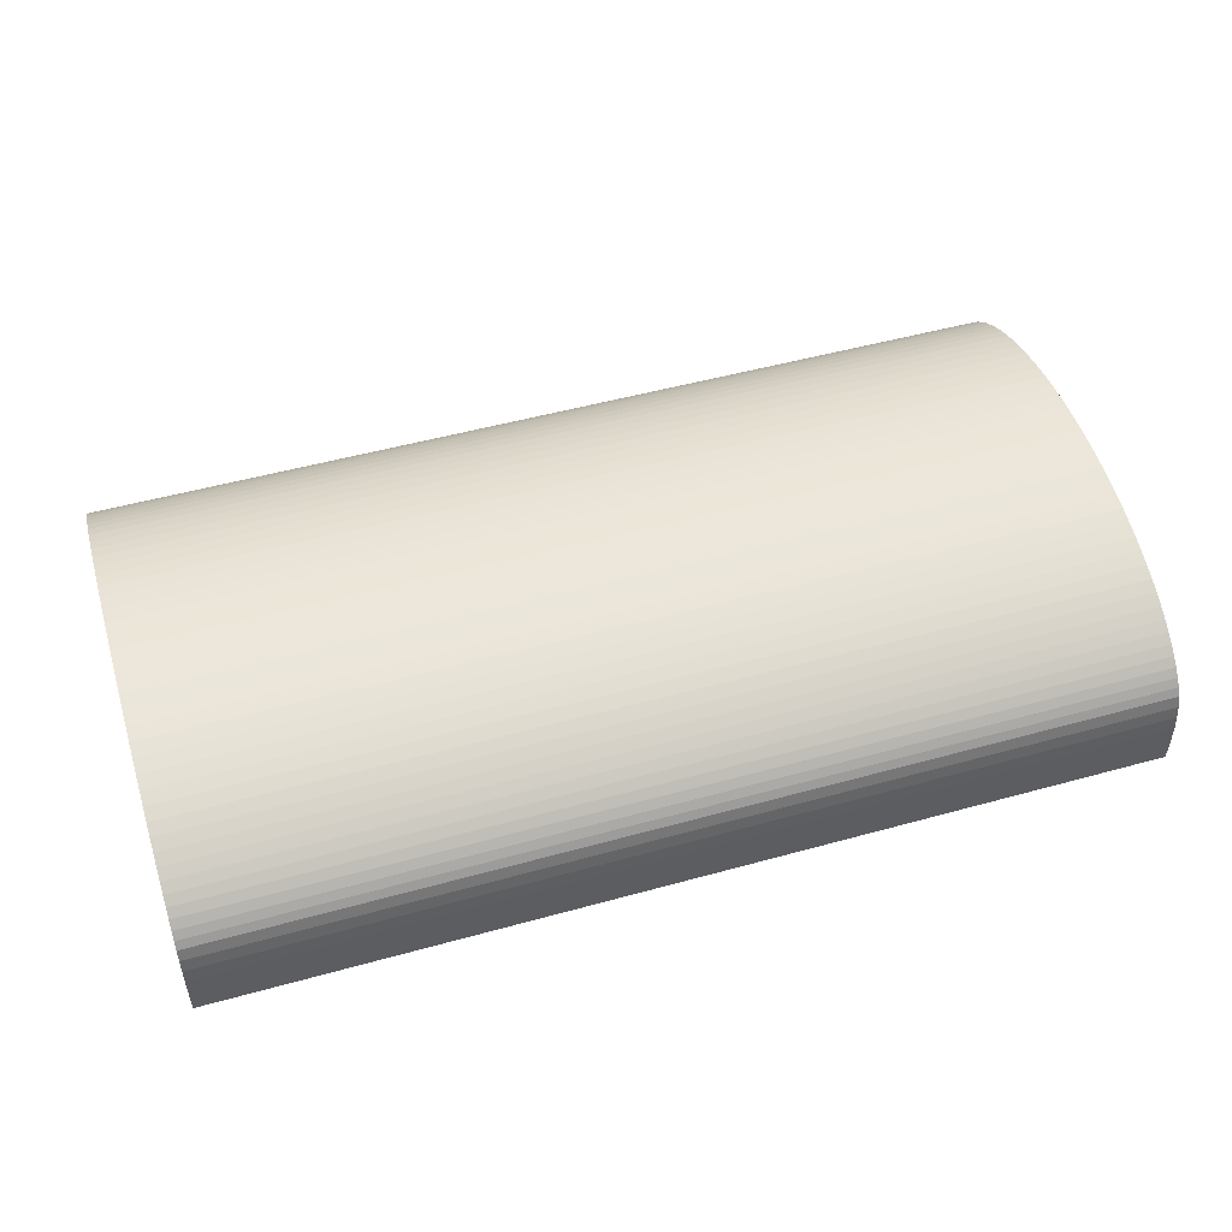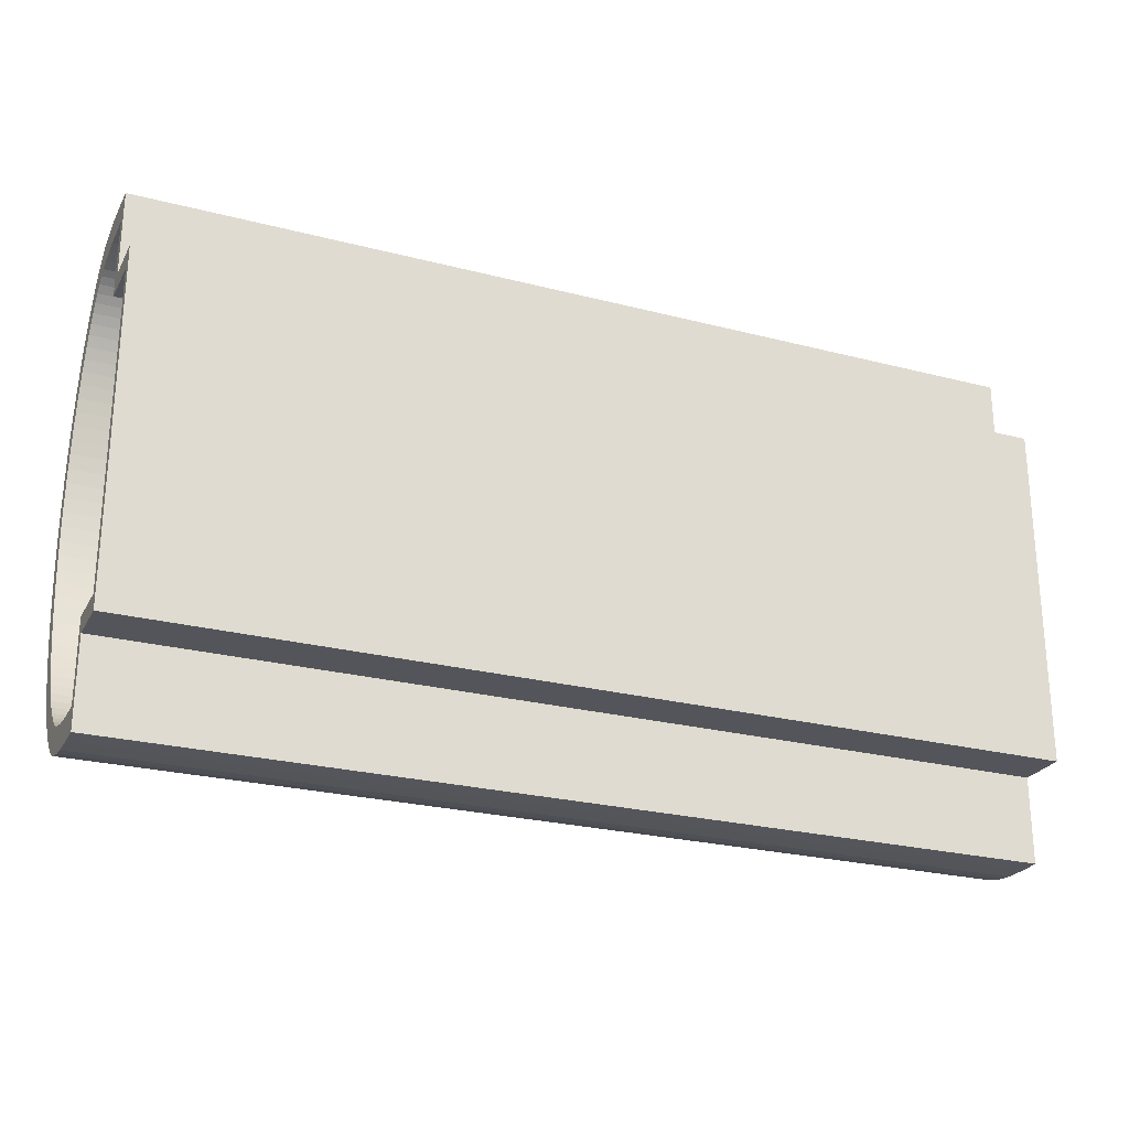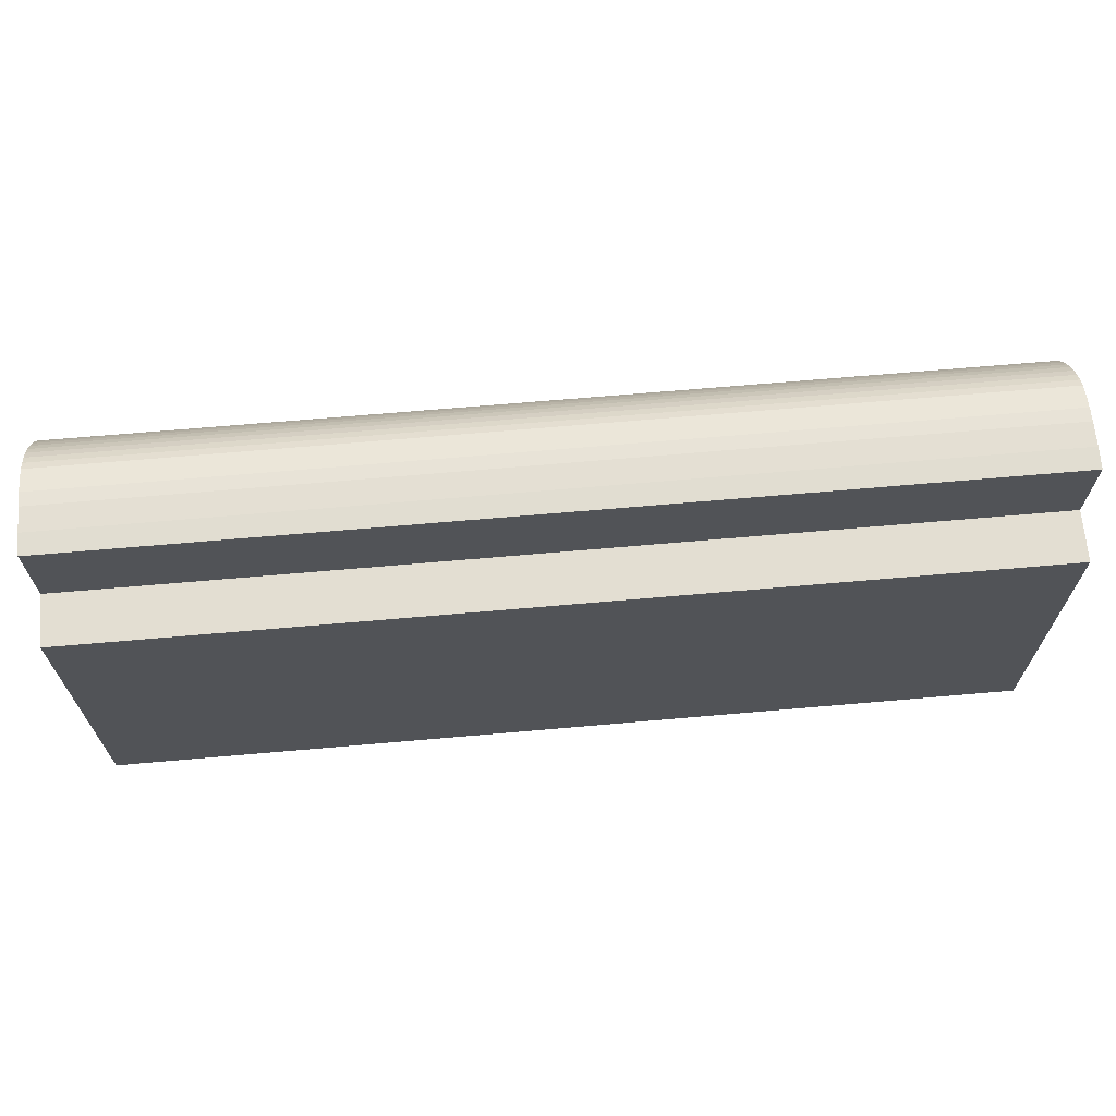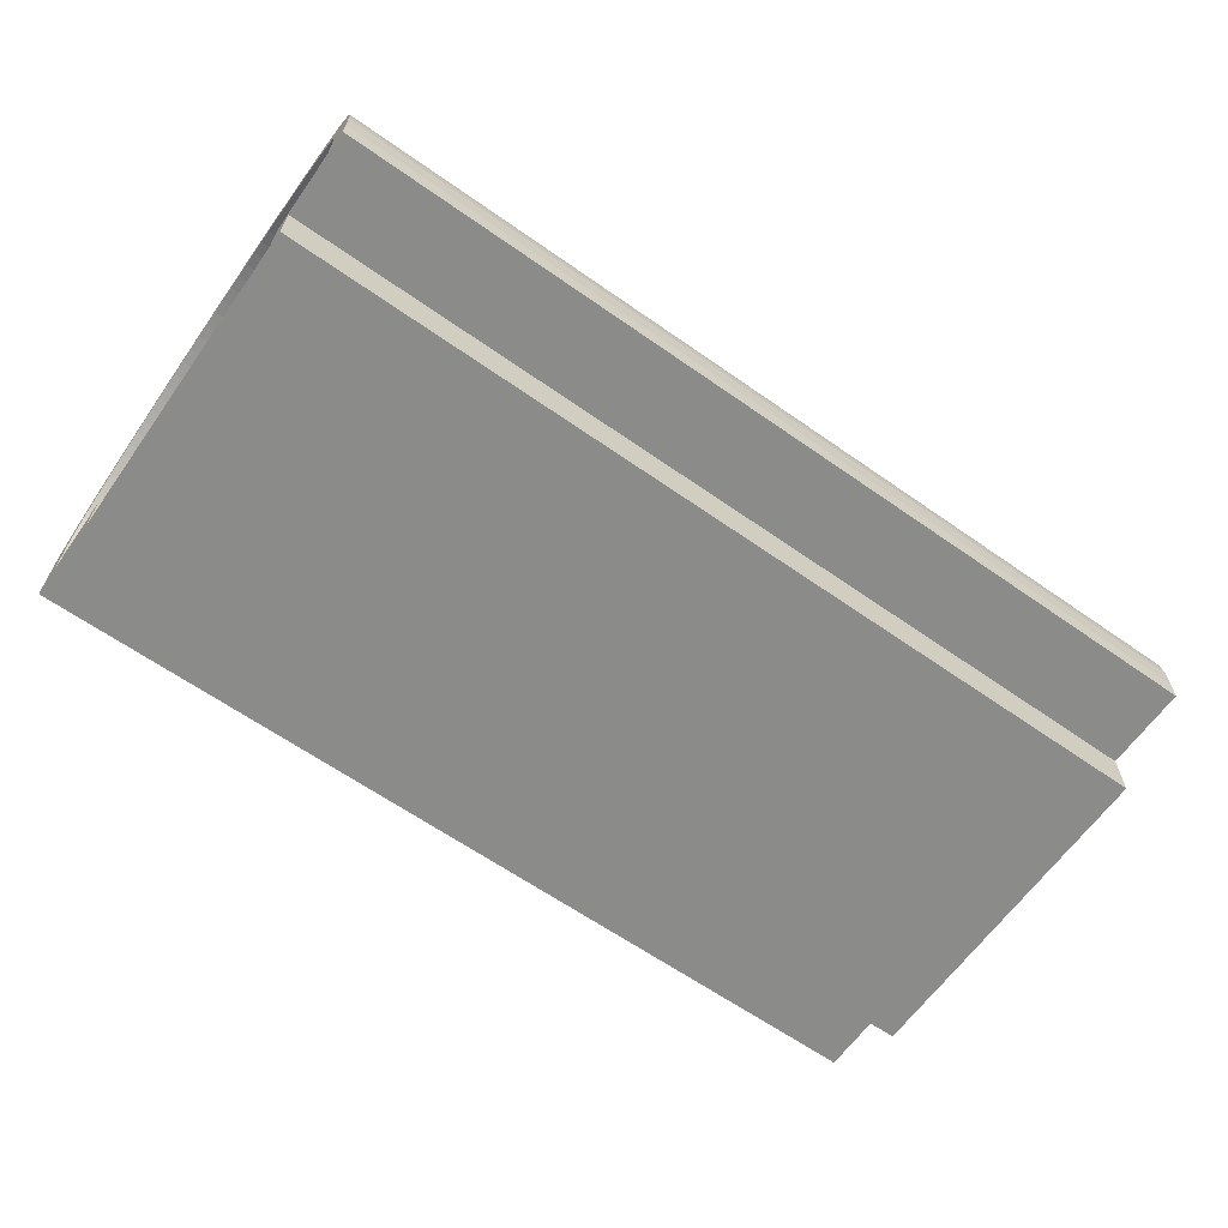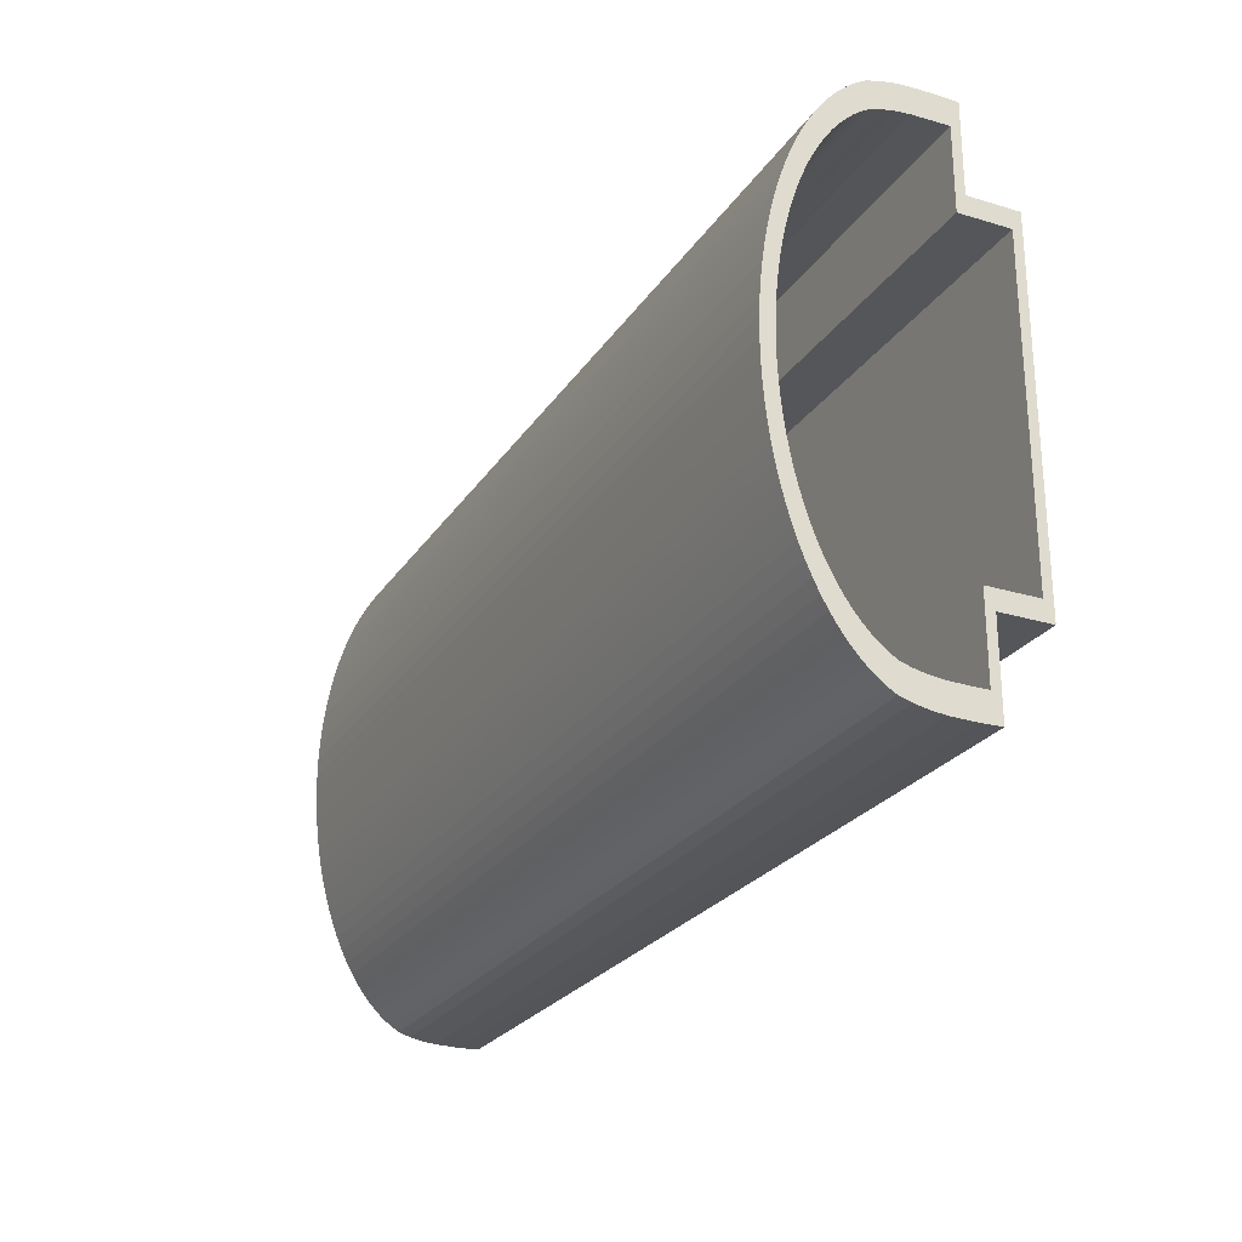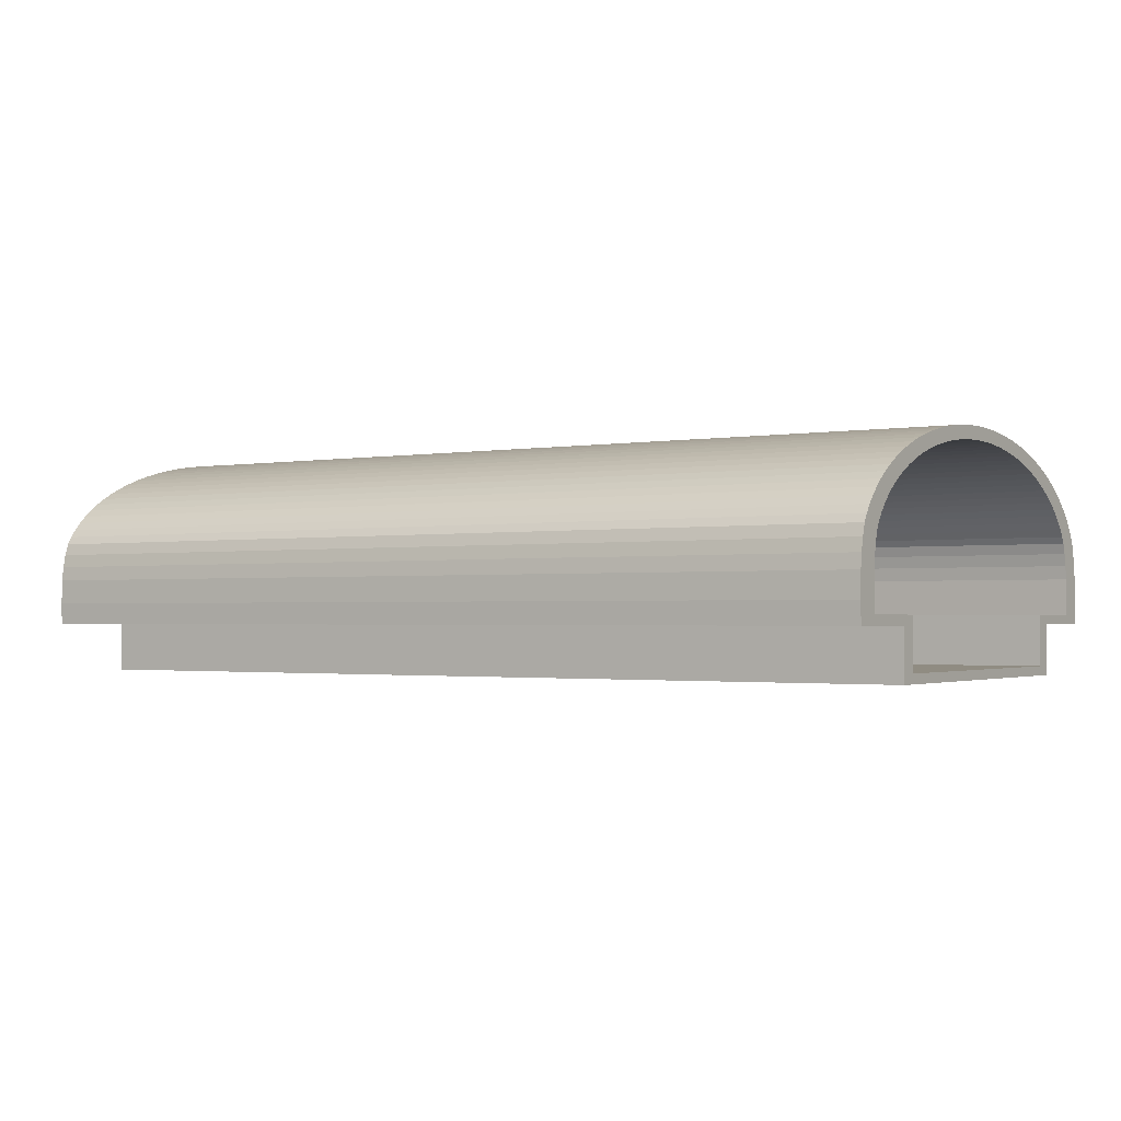
<metadata>
{"format":"obj","ext":"obj","renderer":"f3d","projection":"perspective","resolution":1024,"background":"white","views":[{"elev":50.9,"azim":163.2,"up":"+Y"},{"elev":-25.0,"azim":-22.8,"up":"+Z"},{"elev":67.6,"azim":-5.0,"up":"+Z"},{"elev":-63.7,"azim":-35.3,"up":"+Y"},{"elev":-25.2,"azim":-115.9,"up":"+Z"},{"elev":-1.6,"azim":-146.9,"up":"+Y"}]}
</metadata>
<code>
o Cylinder
v 0.02972 0.4924 -6
v 21.16 0.4924 -6
v 0.02972 0.001628 -5.988
v 21.16 0.001629 -5.988
v 0.02972 0.001628 5.988
v 21.16 0.001629 5.988
v 0.02972 0.4924 6
v 21.16 0.4924 6
v 0.02972 1.052 5.988
v 21.16 1.052 5.988
v 0.02972 1.377 5.953
v 21.16 1.377 5.953
v 0.02972 1.672 5.894
v 21.16 1.672 5.894
v 0.02972 1.937 5.811
v 21.16 1.937 5.811
v 0.02972 2.118 5.706
v 21.16 2.118 5.706
v 0.02972 2.296 5.579
v 21.16 2.296 5.579
v 0.02972 2.469 5.429
v 21.16 2.469 5.429
v 0.02972 2.637 5.258
v 21.16 2.637 5.258
v 0.02972 2.799 5.066
v 21.16 2.799 5.066
v 0.02972 2.955 4.854
v 21.16 2.955 4.854
v 0.02972 3.104 4.623
v 21.16 3.104 4.623
v 0.02972 3.245 4.374
v 21.16 3.245 4.374
v 0.02972 3.378 4.107
v 21.16 3.378 4.107
v 0.02972 3.503 3.825
v 21.16 3.503 3.825
v 0.02972 3.618 3.527
v 21.16 3.618 3.527
v 0.02972 3.724 3.215
v 21.16 3.724 3.215
v 0.02972 3.82 2.891
v 21.16 3.82 2.891
v 0.02972 3.906 2.555
v 21.16 3.906 2.555
v 0.02972 3.981 2.209
v 21.16 3.981 2.209
v 0.02972 4.045 1.854
v 21.16 4.045 1.854
v 0.02972 4.097 1.492
v 21.16 4.097 1.492
v 0.02972 4.138 1.124
v 21.16 4.138 1.124
v 0.02972 4.168 0.752
v 21.16 4.168 0.752
v 0.02972 4.185 0.3767
v 21.16 4.185 0.3767
v 0.02972 4.191 0
v 21.16 4.191 0
v 0.02972 4.185 -0.3767
v 21.16 4.185 -0.3767
v 0.02972 4.168 -0.752
v 21.16 4.168 -0.752
v 0.02972 4.138 -1.124
v 21.16 4.138 -1.124
v 0.02972 4.097 -1.492
v 21.16 4.097 -1.492
v 0.02972 4.045 -1.854
v 21.16 4.045 -1.854
v 0.02972 3.981 -2.209
v 21.16 3.981 -2.209
v 0.02972 3.906 -2.555
v 21.16 3.906 -2.555
v 0.02972 3.82 -2.891
v 21.16 3.82 -2.891
v 0.02972 3.724 -3.215
v 21.16 3.724 -3.215
v 0.02972 3.618 -3.527
v 21.16 3.618 -3.527
v 0.02972 3.503 -3.825
v 21.16 3.503 -3.825
v 0.02972 3.378 -4.107
v 21.16 3.378 -4.107
v 0.02972 3.245 -4.374
v 21.16 3.245 -4.374
v 0.02972 3.104 -4.623
v 21.16 3.104 -4.623
v 0.02972 2.955 -4.854
v 21.16 2.955 -4.854
v 0.02972 2.799 -5.066
v 21.16 2.799 -5.066
v 0.02972 2.637 -5.258
v 21.16 2.637 -5.258
v 0.02972 2.469 -5.429
v 21.16 2.469 -5.429
v 0.02972 2.296 -5.579
v 21.16 2.296 -5.579
v 0.02972 2.118 -5.706
v 21.16 2.118 -5.706
v 0.02972 1.937 -5.811
v 21.16 1.937 -5.811
v 0.02972 1.672 -5.894
v 21.16 1.672 -5.894
v 0.02972 1.377 -5.953
v 21.16 1.377 -5.953
v 0.02972 1.052 -5.988
v 21.16 1.052 -5.988
v 21.16 0.001629 -3.993
v 0.02972 0.001628 -3.993
v 21.16 0.001629 4.008
v 0.02972 0.001628 4.008
v 21.16 -1.151 -3.993
v 0.02973 -1.151 -3.993
v 21.16 -1.151 4.008
v 0.02973 -1.151 4.008
v 0.02972 0.4926 -5.4
v 21.16 0.4926 -5.4
v 0.02972 0.215 -5.396
v 21.16 0.215 -5.396
v 0.02972 0.215 5.406
v 21.16 0.215 5.406
v 0.02972 0.4926 5.4
v 21.16 0.4926 5.4
v 0.02972 1.042 5.388
v 21.16 1.042 5.388
v 0.02972 1.354 5.354
v 21.16 1.354 5.354
v 0.02972 1.634 5.299
v 21.16 1.634 5.299
v 0.02972 1.872 5.226
v 21.16 1.872 5.226
v 0.02972 2.026 5.136
v 21.16 2.026 5.136
v 0.02972 2.185 5.021
v 21.16 2.185 5.021
v 0.02972 2.341 4.886
v 21.16 2.341 4.886
v 0.02972 2.492 4.732
v 21.16 2.492 4.732
v 0.02972 2.638 4.559
v 21.16 2.638 4.559
v 0.02972 2.778 4.369
v 21.16 2.778 4.369
v 0.02972 2.912 4.161
v 21.16 2.912 4.161
v 0.02972 3.04 3.936
v 21.16 3.04 3.936
v 0.02972 3.16 3.697
v 21.16 3.16 3.697
v 0.02972 3.272 3.442
v 21.16 3.272 3.442
v 0.02972 3.376 3.174
v 21.16 3.376 3.174
v 0.02972 3.471 2.893
v 21.16 3.471 2.893
v 0.02972 3.557 2.601
v 21.16 3.557 2.601
v 0.02972 3.634 2.299
v 21.16 3.634 2.299
v 0.02972 3.702 1.988
v 21.16 3.702 1.988
v 0.02972 3.759 1.669
v 21.16 3.759 1.669
v 0.02972 3.807 1.343
v 21.16 3.807 1.343
v 0.02972 3.844 1.012
v 21.16 3.844 1.012
v 0.02972 3.87 0.6768
v 21.16 3.87 0.6768
v 0.02972 3.886 0.3391
v 21.16 3.886 0.3391
v 0.02972 3.891 0
v 21.16 3.891 0
v 0.02972 3.886 -0.3391
v 21.16 3.886 -0.3391
v 0.02972 3.87 -0.6768
v 21.16 3.87 -0.6768
v 0.02972 3.844 -1.012
v 21.16 3.844 -1.012
v 0.02972 3.807 -1.343
v 21.16 3.807 -1.343
v 0.02972 3.759 -1.669
v 21.16 3.759 -1.669
v 0.02972 3.702 -1.988
v 21.16 3.702 -1.988
v 0.02972 3.634 -2.299
v 21.16 3.634 -2.299
v 0.02972 3.557 -2.601
v 21.16 3.557 -2.601
v 0.02972 3.471 -2.893
v 21.16 3.471 -2.893
v 0.02972 3.376 -3.174
v 21.16 3.376 -3.174
v 0.02972 3.272 -3.442
v 21.16 3.272 -3.442
v 0.02972 3.16 -3.697
v 21.16 3.16 -3.697
v 0.02972 3.04 -3.936
v 21.16 3.04 -3.936
v 0.02972 2.912 -4.161
v 21.16 2.912 -4.161
v 0.02972 2.778 -4.369
v 21.16 2.778 -4.369
v 0.02972 2.638 -4.559
v 21.16 2.638 -4.559
v 0.02972 2.492 -4.732
v 21.16 2.492 -4.732
v 0.02972 2.341 -4.886
v 21.16 2.341 -4.886
v 0.02972 2.185 -5.021
v 21.16 2.185 -5.021
v 0.02972 2.026 -5.136
v 21.16 2.026 -5.136
v 0.02972 1.872 -5.226
v 21.16 1.872 -5.226
v 0.02972 1.634 -5.299
v 21.16 1.634 -5.299
v 0.02972 1.354 -5.354
v 21.16 1.354 -5.354
v 0.02972 1.042 -5.388
v 21.16 1.042 -5.388
v 21.16 0.2138 -3.569
v 0.02972 0.2138 -3.569
v 21.16 0.2138 3.584
v 0.02972 0.2138 3.584
v 21.16 -0.9393 -3.569
v 0.02973 -0.9393 -3.569
v 21.16 -0.9393 3.584
v 0.02973 -0.9393 3.584
f 1 2 4 3
f 5 6 8 7
f 7 8 10 9
f 9 10 12 11
f 11 12 14 13
f 13 14 16 15
f 15 16 18 17
f 17 18 20 19
f 19 20 22 21
f 21 22 24 23
f 23 24 26 25
f 25 26 28 27
f 27 28 30 29
f 29 30 32 31
f 31 32 34 33
f 33 34 36 35
f 35 36 38 37
f 37 38 40 39
f 39 40 42 41
f 41 42 44 43
f 43 44 46 45
f 45 46 48 47
f 47 48 50 49
f 49 50 52 51
f 51 52 54 53
f 53 54 56 55
f 55 56 58 57
f 57 58 60 59
f 59 60 62 61
f 61 62 64 63
f 63 64 66 65
f 65 66 68 67
f 67 68 70 69
f 69 70 72 71
f 71 72 74 73
f 73 74 76 75
f 75 76 78 77
f 77 78 80 79
f 79 80 82 81
f 81 82 84 83
f 83 84 86 85
f 85 86 88 87
f 87 88 90 89
f 89 90 92 91
f 91 92 94 93
f 93 94 96 95
f 95 96 98 97
f 97 98 100 99
f 99 100 102 101
f 101 102 104 103
f 103 104 106 105
f 105 106 2 1
f 110 109 6 5
f 3 4 107 108
f 112 111 113 114
f 108 107 111 112
f 109 110 114 113
f 115 117 118 116
f 119 121 122 120
f 121 123 124 122
f 123 125 126 124
f 125 127 128 126
f 127 129 130 128
f 129 131 132 130
f 131 133 134 132
f 133 135 136 134
f 135 137 138 136
f 137 139 140 138
f 139 141 142 140
f 141 143 144 142
f 143 145 146 144
f 145 147 148 146
f 147 149 150 148
f 149 151 152 150
f 151 153 154 152
f 153 155 156 154
f 155 157 158 156
f 157 159 160 158
f 159 161 162 160
f 161 163 164 162
f 163 165 166 164
f 165 167 168 166
f 167 169 170 168
f 169 171 172 170
f 171 173 174 172
f 173 175 176 174
f 175 177 178 176
f 177 179 180 178
f 179 181 182 180
f 181 183 184 182
f 183 185 186 184
f 185 187 188 186
f 187 189 190 188
f 189 191 192 190
f 191 193 194 192
f 193 195 196 194
f 195 197 198 196
f 197 199 200 198
f 199 201 202 200
f 201 203 204 202
f 203 205 206 204
f 205 207 208 206
f 207 209 210 208
f 209 211 212 210
f 211 213 214 212
f 213 215 216 214
f 215 217 218 216
f 217 219 220 218
f 219 115 116 220
f 224 119 120 223
f 117 222 221 118
f 226 228 227 225
f 222 226 225 221
f 223 227 228 224
f 1 3 117 115
f 4 2 116 118
f 5 7 121 119
f 8 6 120 122
f 7 9 123 121
f 10 8 122 124
f 9 11 125 123
f 12 10 124 126
f 11 13 127 125
f 14 12 126 128
f 13 15 129 127
f 16 14 128 130
f 15 17 131 129
f 18 16 130 132
f 17 19 133 131
f 20 18 132 134
f 19 21 135 133
f 22 20 134 136
f 21 23 137 135
f 24 22 136 138
f 23 25 139 137
f 26 24 138 140
f 25 27 141 139
f 28 26 140 142
f 27 29 143 141
f 30 28 142 144
f 29 31 145 143
f 32 30 144 146
f 31 33 147 145
f 34 32 146 148
f 33 35 149 147
f 36 34 148 150
f 35 37 151 149
f 38 36 150 152
f 37 39 153 151
f 40 38 152 154
f 39 41 155 153
f 42 40 154 156
f 41 43 157 155
f 44 42 156 158
f 43 45 159 157
f 46 44 158 160
f 45 47 161 159
f 48 46 160 162
f 47 49 163 161
f 50 48 162 164
f 49 51 165 163
f 52 50 164 166
f 51 53 167 165
f 54 52 166 168
f 53 55 169 167
f 56 54 168 170
f 55 57 171 169
f 58 56 170 172
f 57 59 173 171
f 60 58 172 174
f 59 61 175 173
f 62 60 174 176
f 61 63 177 175
f 64 62 176 178
f 63 65 179 177
f 66 64 178 180
f 65 67 181 179
f 68 66 180 182
f 67 69 183 181
f 70 68 182 184
f 69 71 185 183
f 72 70 184 186
f 71 73 187 185
f 74 72 186 188
f 73 75 189 187
f 76 74 188 190
f 75 77 191 189
f 78 76 190 192
f 77 79 193 191
f 80 78 192 194
f 79 81 195 193
f 82 80 194 196
f 81 83 197 195
f 84 82 196 198
f 83 85 199 197
f 86 84 198 200
f 85 87 201 199
f 88 86 200 202
f 87 89 203 201
f 90 88 202 204
f 89 91 205 203
f 92 90 204 206
f 91 93 207 205
f 94 92 206 208
f 93 95 209 207
f 96 94 208 210
f 95 97 211 209
f 98 96 210 212
f 97 99 213 211
f 100 98 212 214
f 99 101 215 213
f 102 100 214 216
f 101 103 217 215
f 104 102 216 218
f 103 105 219 217
f 106 104 218 220
f 105 1 115 219
f 2 106 220 116
f 6 109 223 120
f 110 5 119 224
f 107 4 118 221
f 3 108 222 117
f 113 111 225 227
f 112 114 228 226
f 109 113 227 223
f 111 107 221 225
f 108 112 226 222
f 114 110 224 228

</code>
